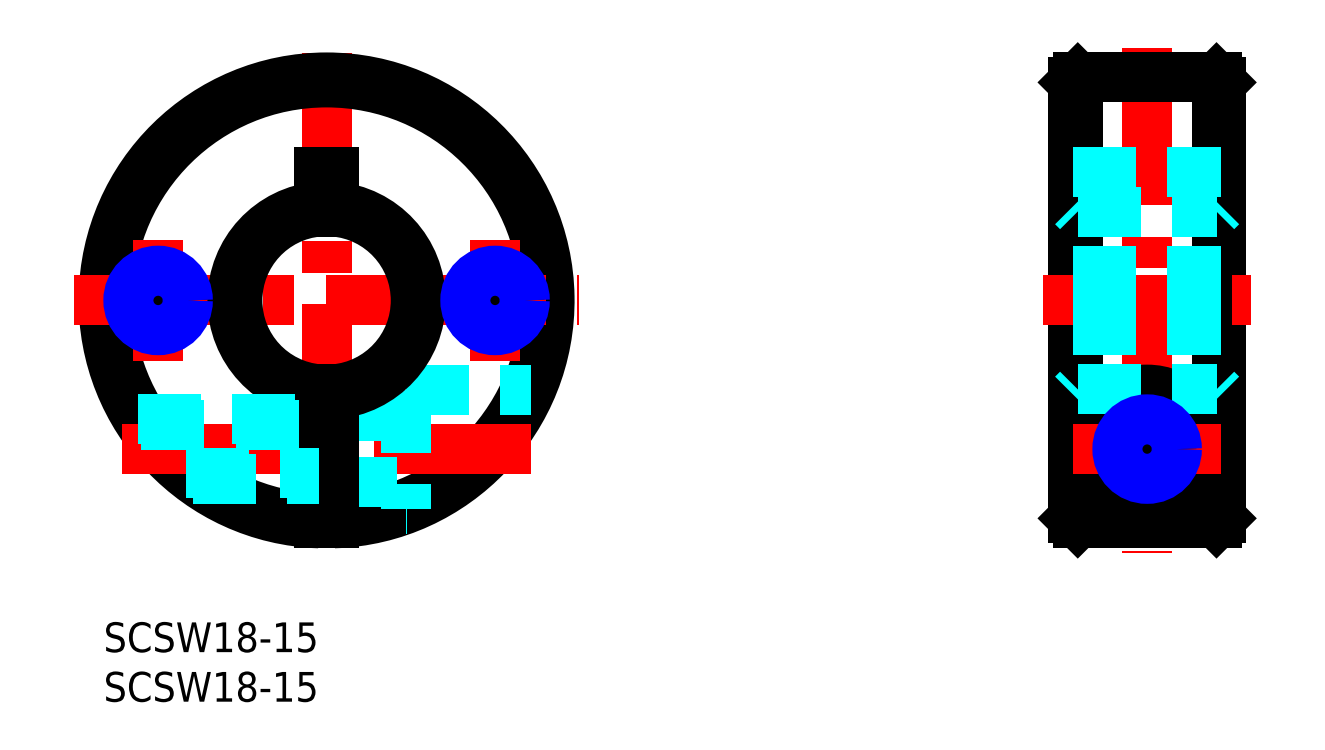
<metadata>
{"format":"dxf","ext":"dxf","renderer":"ezdxf+matplotlib","layout":"modelspace","background":"white","min_lineweight":24,"dpi":150}
</metadata>
<code>
0
SECTION
2
ENTITIES
0
INSERT
8
MSM_CONTINUOUS
2
*U2
10
0
20
0
30
0
0
INSERT
8
MSM_CONTINUOUS
2
*U3
10
0
20
0
30
0
0
LINE
8
MSM_CENTER
10
22.5
20
57.49
30
0
11
22.5
21
6.987
31
0
0
ARC
8
MSM_CONTINUOUS
10
22.5
20
32.49
30
0
40
22.5
50
271.9
51
268.1
0
ARC
8
MSM_CONTINUOUS
10
22.5
20
32.49
30
0
40
22
50
272
51
268
0
LINE
8
MSM_CENTER
10
1.878
20
17.49
30
0
11
43.12
21
17.49
31
0
0
LINE
8
MSM_CENTER
10
-3
20
32.49
30
0
11
48
21
32.49
31
0
0
LINE
8
MSM_DASHED
10
23.25
20
14.19
30
0
11
30.5
21
14.19
31
0
0
LINE
8
MSM_DASHED
10
23.25
20
20.79
30
0
11
30.5
21
20.79
31
0
0
LINE
8
MSM_CONTINUOUS
10
23.25
20
23.52
30
0
11
23.25
21
10
31
0
0
LINE
8
MSM_CONTINUOUS
10
21.75
20
23.52
30
0
11
21.75
21
10
31
0
0
LINE
8
MSM_DASHED
10
30.5
20
23.49
30
0
11
30.5
21
11.49
31
0
0
LINE
8
MSM_DASHED
10
30.5
20
11.49
30
0
11
30.58
21
11.49
31
0
0
LINE
8
MSM_DASHED
10
30.5
20
23.49
30
0
11
43.12
21
23.49
31
0
0
LINE
8
MSM_CONTINUOUS
10
23.25
20
45.49
30
0
11
23.25
21
41.46
31
0
0
LINE
8
MSM_CONTINUOUS
10
21.75
20
45.49
30
0
11
21.75
21
41.46
31
0
0
LINE
8
MSM_CONTINUOUS
10
21.75
20
45.49
30
0
11
23.25
21
45.49
31
0
0
LINE
8
MSM_CENTER
10
105.3
20
57.99
30
0
11
105.3
21
6.987
31
0
0
LINE
8
MSM_CONTINUOUS
10
97.8
20
54.49
30
0
11
97.8
21
10.5
31
0
0
LINE
8
MSM_CONTINUOUS
10
112.3
20
54.99
30
0
11
112.3
21
10
31
0
0
LINE
8
MSM_CONTINUOUS
10
98.3
20
54.99
30
0
11
98.3
21
10
31
0
0
LINE
8
MSM_CONTINUOUS
10
112.8
20
54.49
30
0
11
112.8
21
10.5
31
0
0
LINE
8
MSM_CENTER
10
94.8
20
32.49
30
0
11
115.8
21
32.49
31
0
0
CIRCLE
8
MSM_CONTINUOUS
10
105.3
20
17.49
30
0
40
6
0
CIRCLE
8
MSM_CONTINUOUS
10
105.3
20
17.49
30
0
40
3.3
0
LINE
8
MSM_CENTER
10
97.8
20
17.49
30
0
11
112.8
21
17.49
31
0
0
LINE
8
MSM_CONTINUOUS
10
98.3
20
10
30
0
11
112.3
21
10
31
0
0
LINE
8
MSM_CONTINUOUS
10
98.3
20
10
30
0
11
97.8
21
10.5
31
0
0
LINE
8
MSM_CONTINUOUS
10
112.8
20
10.5
30
0
11
112.3
21
10
31
0
0
LINE
8
MSM_DASHED
10
98.3
20
23.52
30
0
11
112.3
21
23.52
31
0
0
LINE
8
MSM_DASHED
10
98.3
20
41.46
30
0
11
112.3
21
41.46
31
0
0
LINE
8
MSM_DASHED
10
97.8
20
45.49
30
0
11
112.8
21
45.49
31
0
0
LINE
8
MSM_CONTINUOUS
10
98.3
20
54.99
30
0
11
112.3
21
54.99
31
0
0
LINE
8
MSM_CONTINUOUS
10
98.3
20
54.99
30
0
11
97.8
21
54.49
31
0
0
LINE
8
MSM_CONTINUOUS
10
112.3
20
54.99
30
0
11
112.8
21
54.49
31
0
0
ARC
8
MSM_CONTINUOUS
10
22.5
20
32.49
30
0
40
9
50
274.8
51
85.22
0
ARC
8
MSM_CONTINUOUS
10
22.5
20
32.49
30
0
40
9.5
50
274.5
51
85.47
0
ARC
8
MSM_CONTINUOUS
10
22.5
20
32.49
30
0
40
9
50
94.78
51
265.2
0
ARC
8
MSM_CONTINUOUS
10
22.5
20
32.49
30
0
40
9.5
50
94.53
51
265.5
0
LINE
8
MSM_CENTER
10
5.5
20
38.55
30
0
11
5.5
21
26.42
31
0
0
LINE
8
MSM_CENTER
10
39.5
20
38.55
30
0
11
39.5
21
26.42
31
0
0
CIRCLE
8
MSM_CONTINUOUS
10
5.5
20
32.49
30
0
40
2.458
0
CIRCLE
8
MSM_NARROW
10
5.5
20
32.49
30
0
40
3
0
CIRCLE
8
MSM_CONTINUOUS
10
39.5
20
32.49
30
0
40
2.458
0
CIRCLE
8
MSM_NARROW
10
39.5
20
32.49
30
0
40
3
0
CIRCLE
8
MSM_CONTINUOUS
10
105.3
20
17.49
30
0
40
2.458
0
CIRCLE
8
MSM_NARROW
10
105.3
20
17.49
30
0
40
3
0
LINE
8
MSM_DASHED
10
97.8
20
35.49
30
0
11
112.8
21
35.49
31
0
0
LINE
8
MSM_DASHED
10
97.8
20
34.95
30
0
11
112.8
21
34.95
31
0
0
LINE
8
MSM_DASHED
10
97.8
20
30.03
30
0
11
112.8
21
30.03
31
0
0
LINE
8
MSM_DASHED
10
97.8
20
29.49
30
0
11
112.8
21
29.49
31
0
0
LINE
8
MSM_DASHED
10
3.467
20
20.49
30
0
11
21.75
21
20.49
31
0
0
LINE
8
MSM_DASHED
10
3.82
20
19.95
30
0
11
21.75
21
19.95
31
0
0
LINE
8
MSM_DASHED
10
8.307
20
15.03
30
0
11
21.75
21
15.03
31
0
0
LINE
8
MSM_DASHED
10
9
20
14.49
30
0
11
21.75
21
14.49
31
0
0
LINE
8
MSM_DASHED
10
112.3
20
41.46
30
0
11
112.8
21
41.96
31
0
0
LINE
8
MSM_DASHED
10
98.3
20
41.46
30
0
11
97.8
21
41.96
31
0
0
LINE
8
MSM_DASHED
10
112.3
20
23.52
30
0
11
112.8
21
23.02
31
0
0
LINE
8
MSM_DASHED
10
98.3
20
23.52
30
0
11
97.8
21
23.02
31
0
0
ENDSEC
0
EOF

</code>
